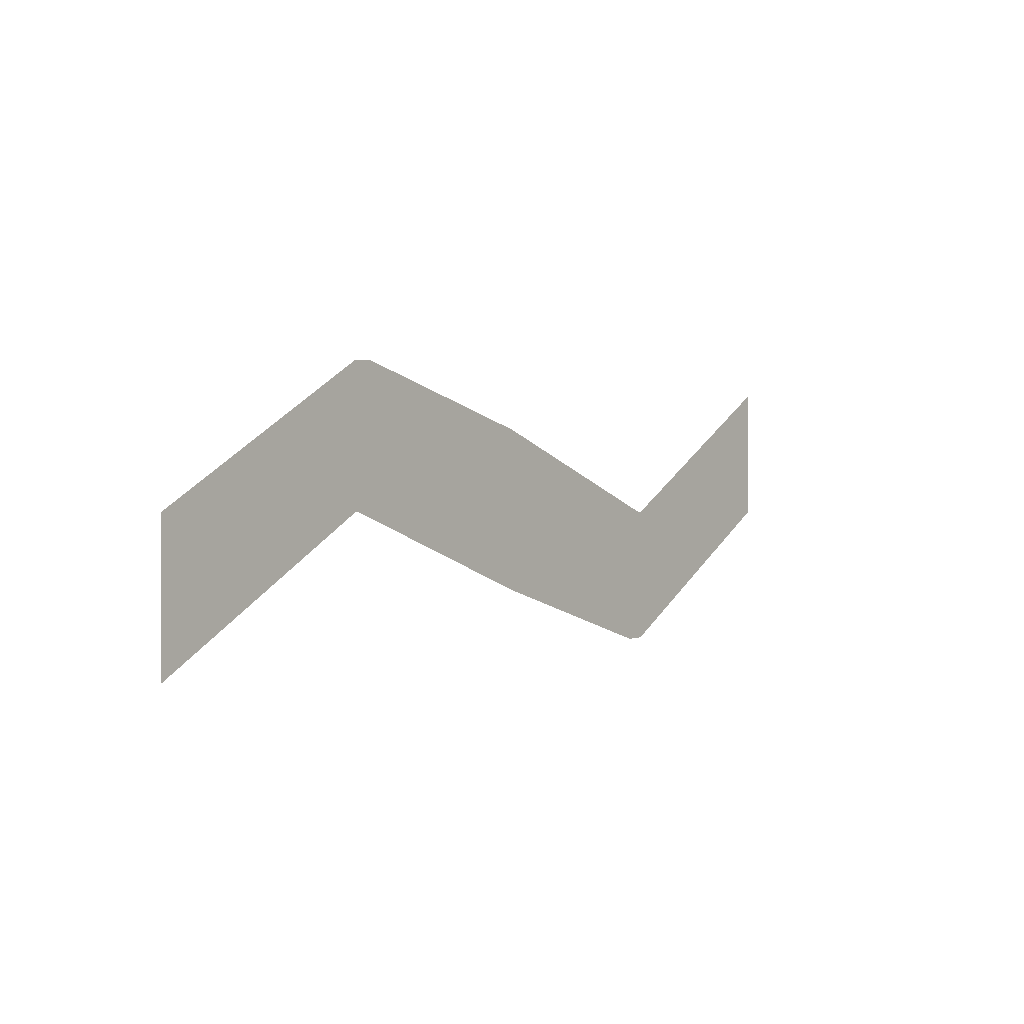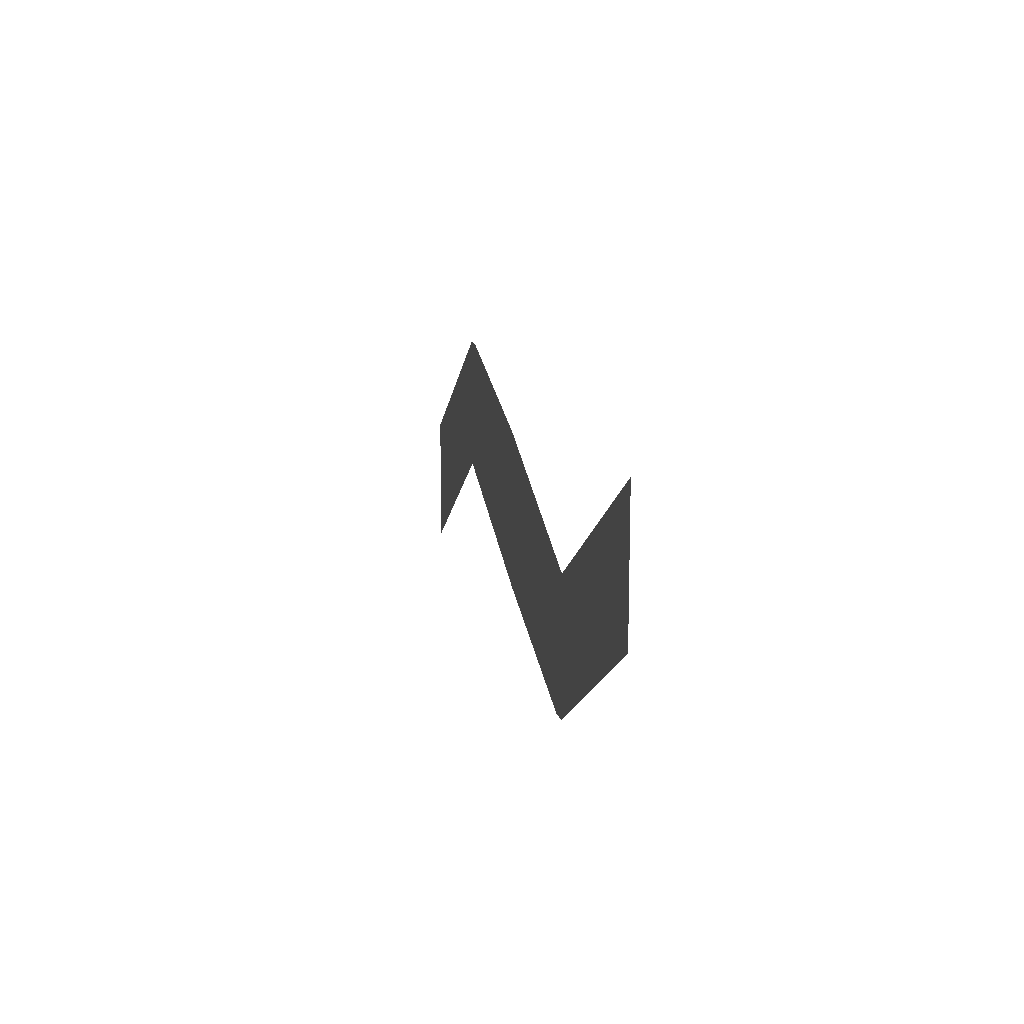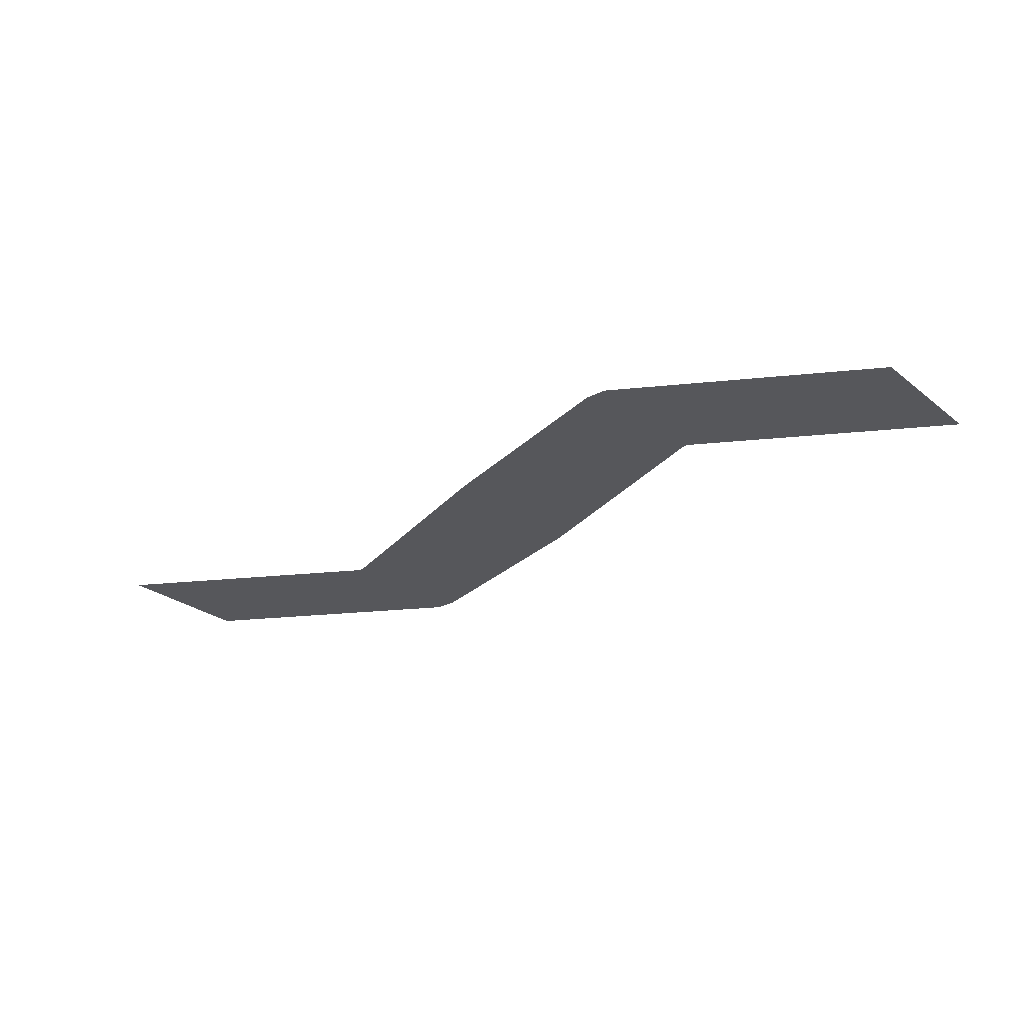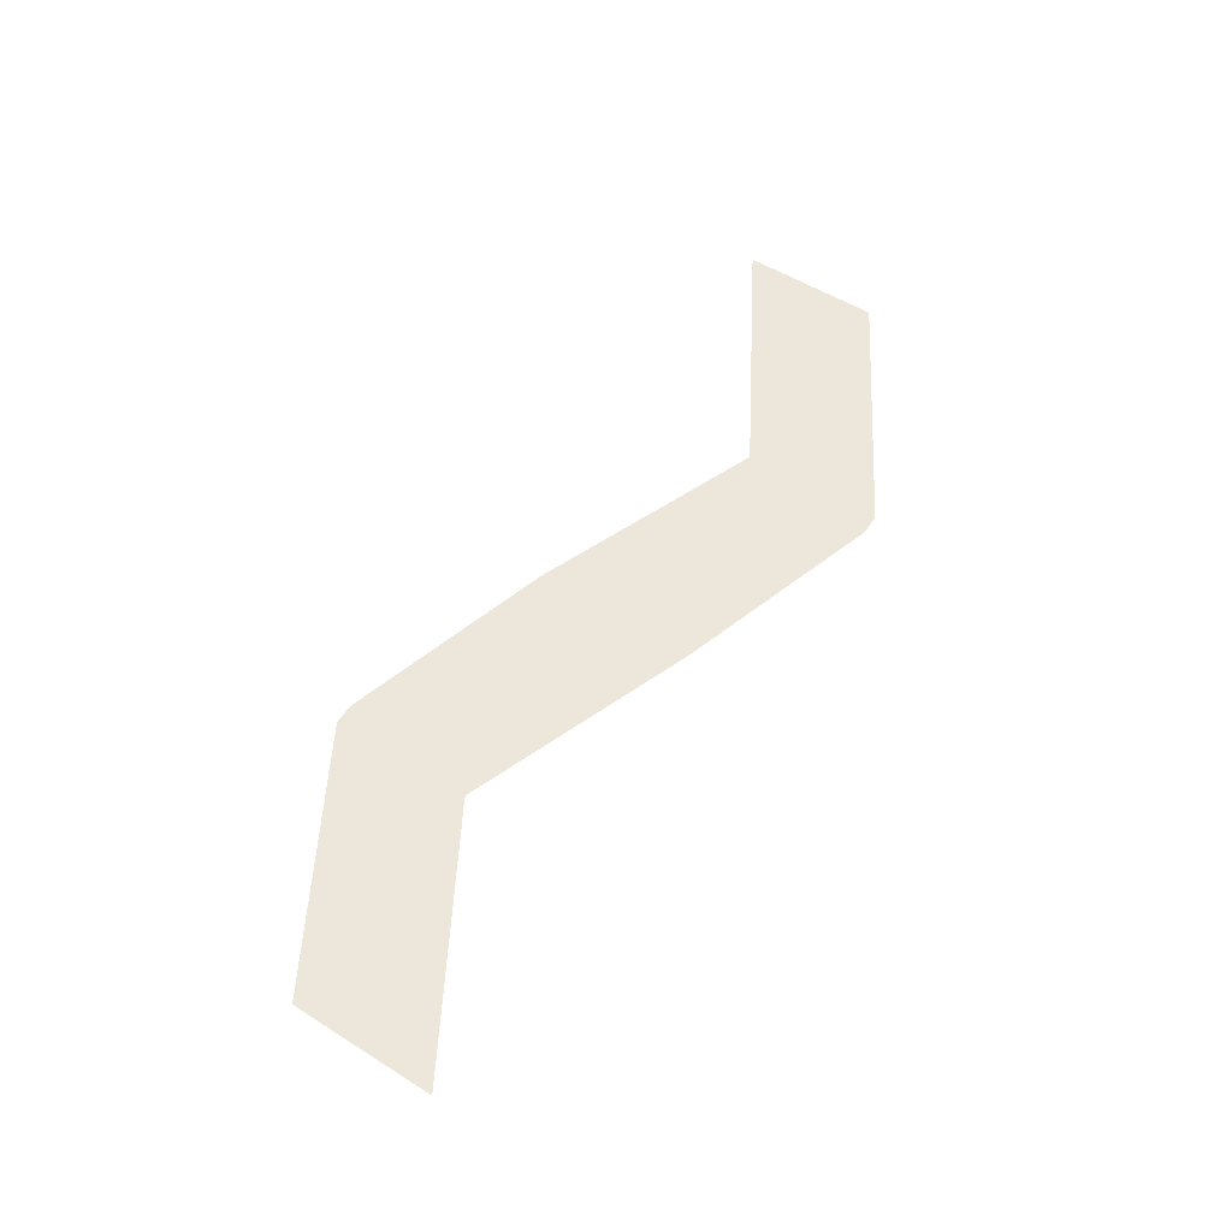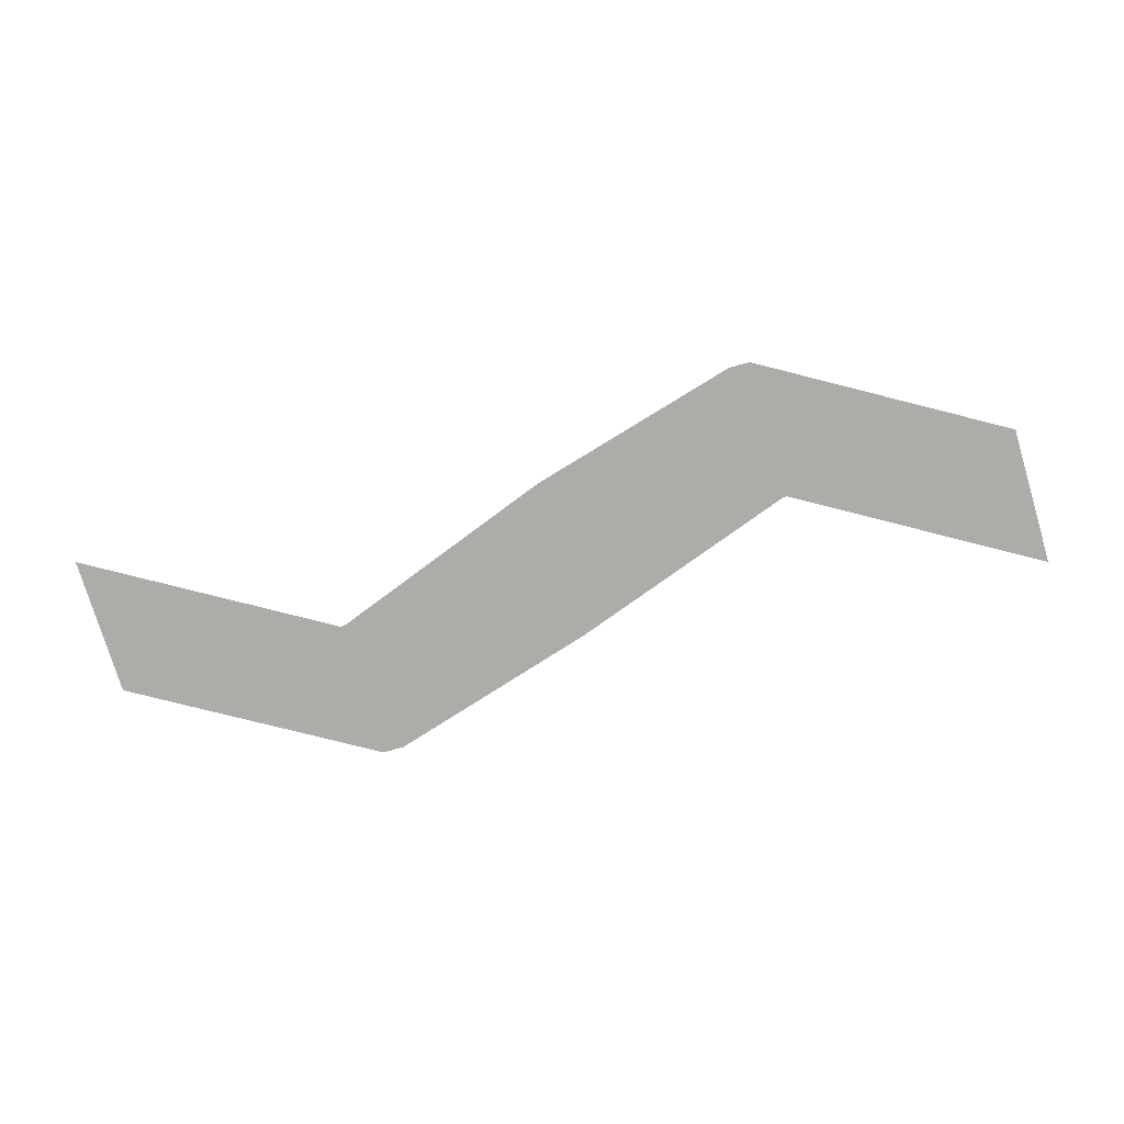
<metadata>
{"format":"obj","ext":"obj","renderer":"f3d","projection":"perspective","resolution":1024,"background":"white","views":[{"elev":-0.0,"azim":-52.2,"up":"+Y"},{"elev":13.8,"azim":78.9,"up":"+Y"},{"elev":-27.2,"azim":39.9,"up":"+Z"},{"elev":53.4,"azim":-56.2,"up":"+Z"},{"elev":-76.8,"azim":-163.3,"up":"+Z"}]}
</metadata>
<code>
v 2.1 1.4 0
v 2.1 1.7 0
v 0.1 1.4 0
v 1.592 1.4 0
v 0.6437 1.7 0
v 0.1 1.1 0
v 0.6083 1.4 0
v 1.555 1.1 0
v 1.1 1.579 0
v 1.1 1.23 0
v 0.6 1.699 0
v 0.6 1.4 0
v 1.6 1.4 0
v 1.6 1.101 0
f 1 2 13
f 5 11 7
f 3 6 12
f 4 9 10
f 13 14 1
f 11 12 7
f 7 10 9
f 7 9 5
f 12 11 3
f 14 13 4
f 8 14 4
f 4 10 8

</code>
